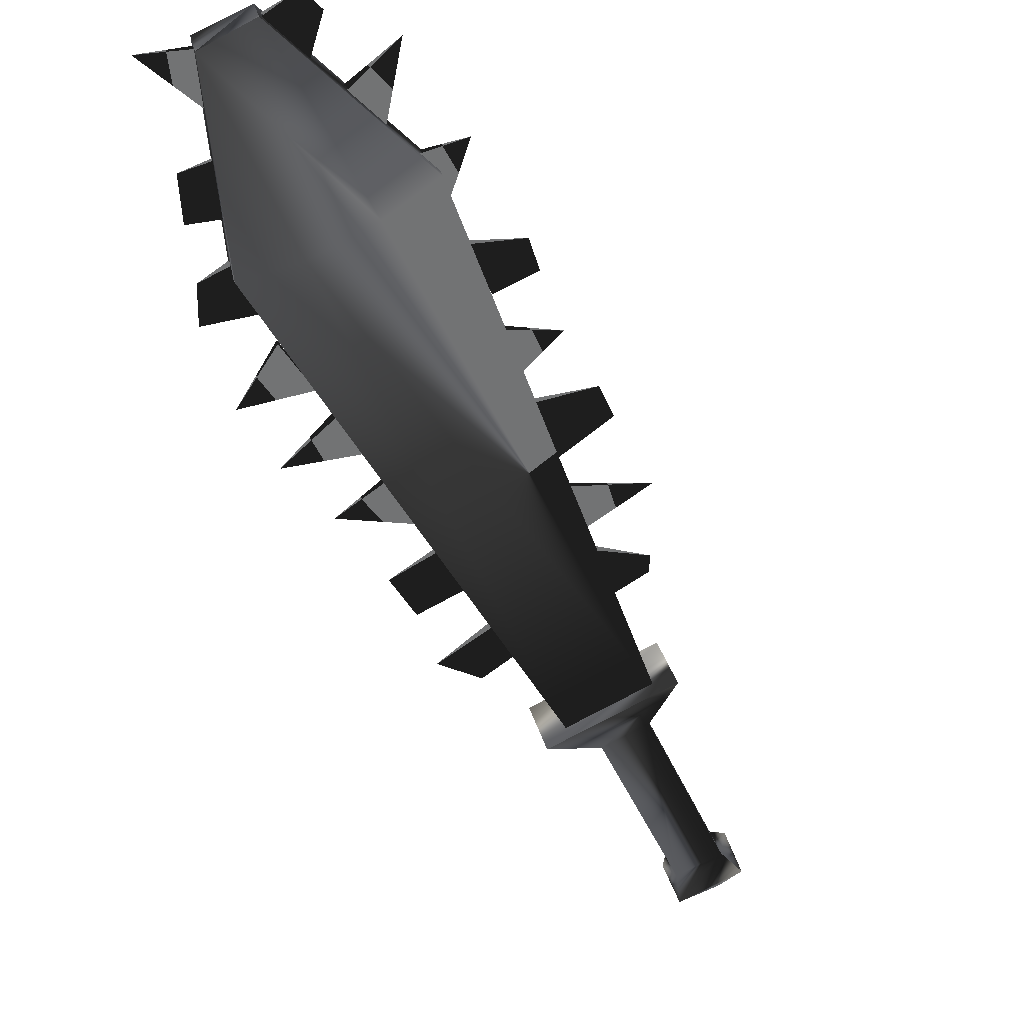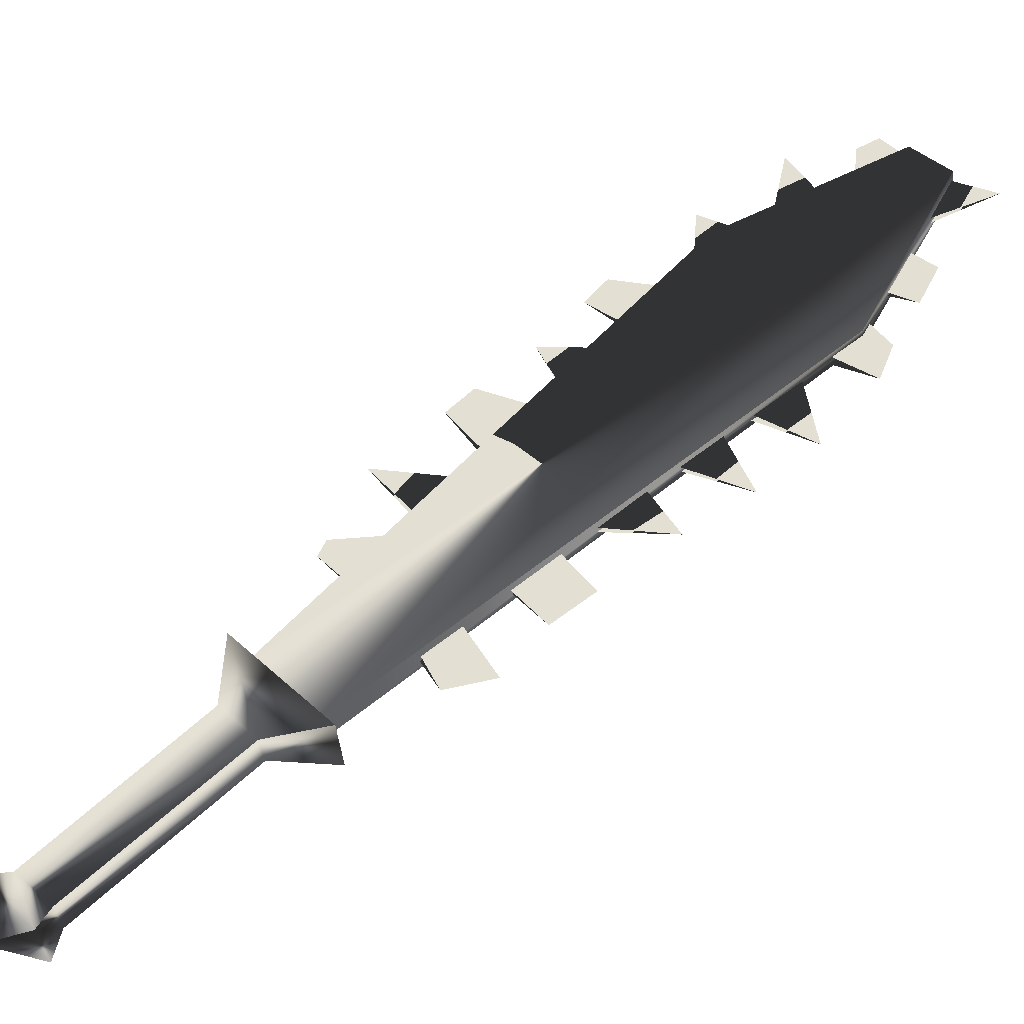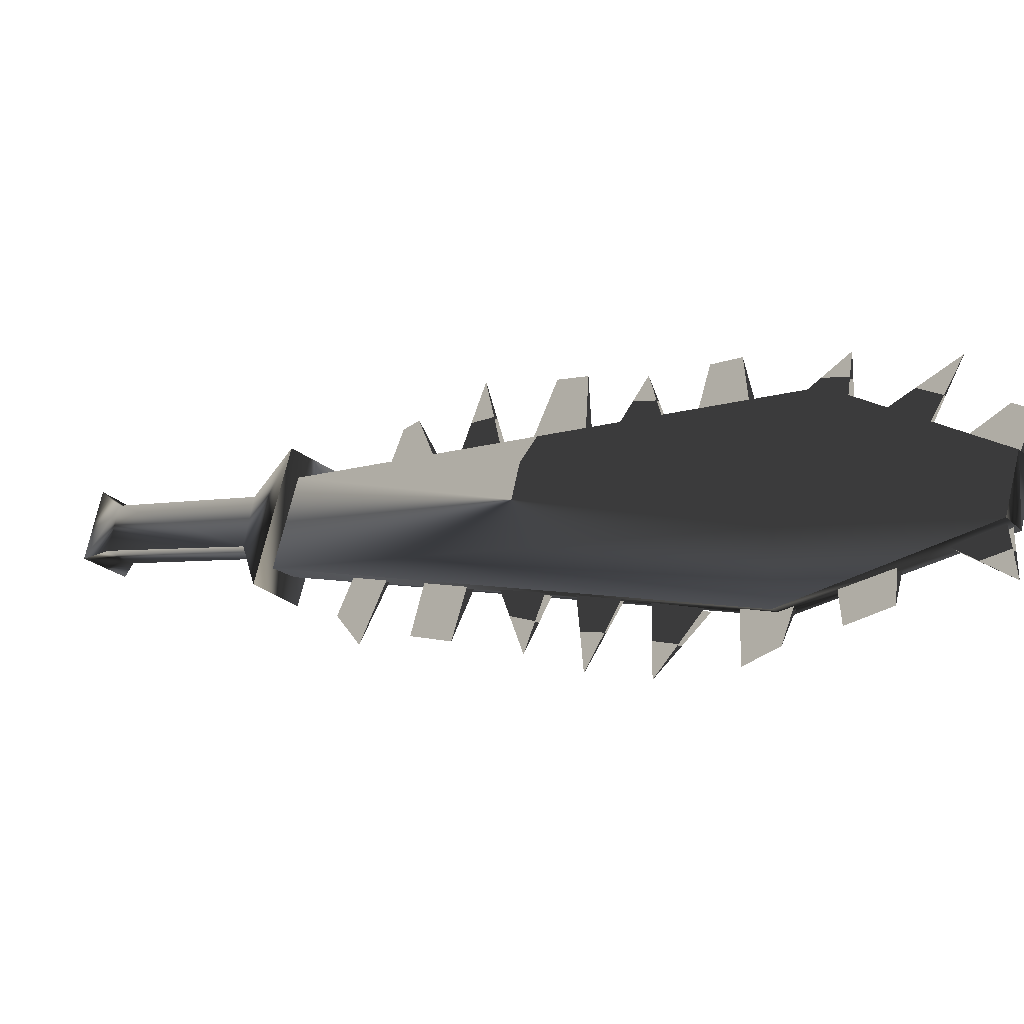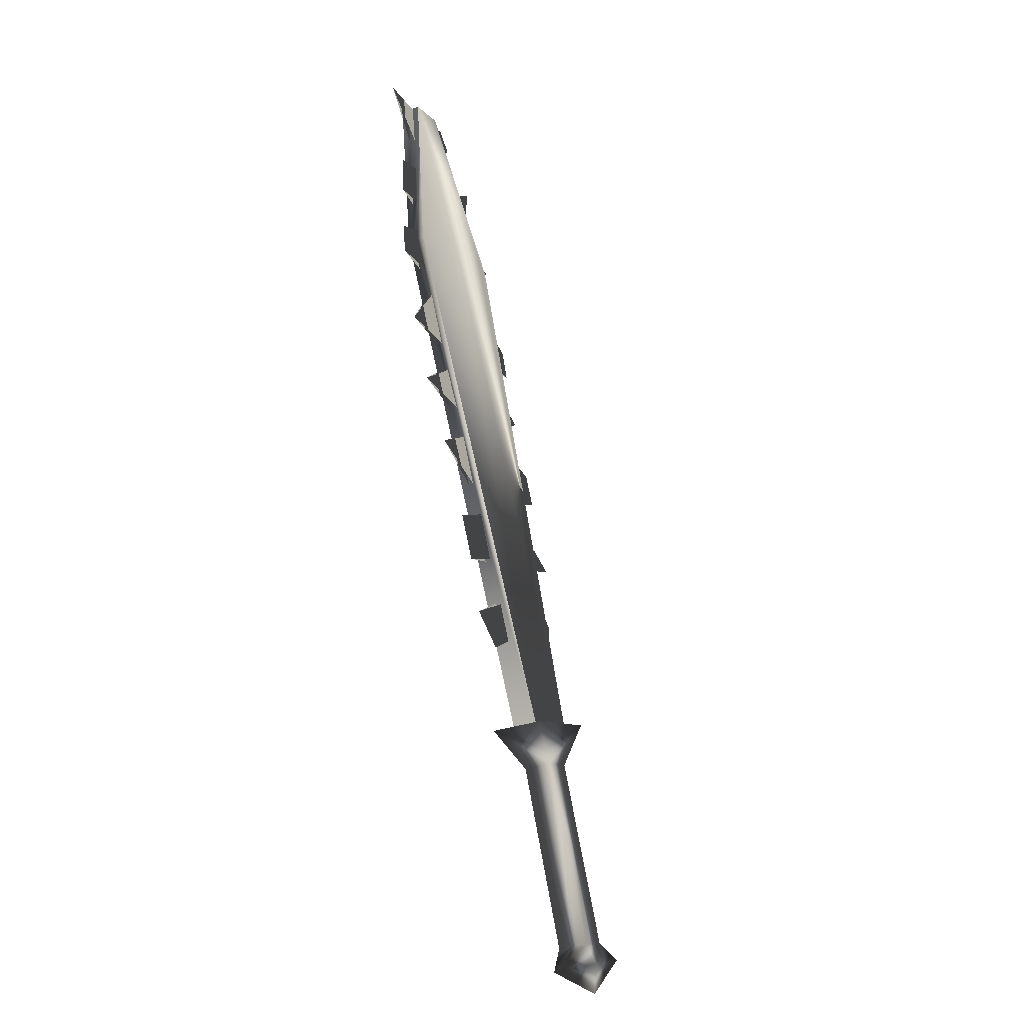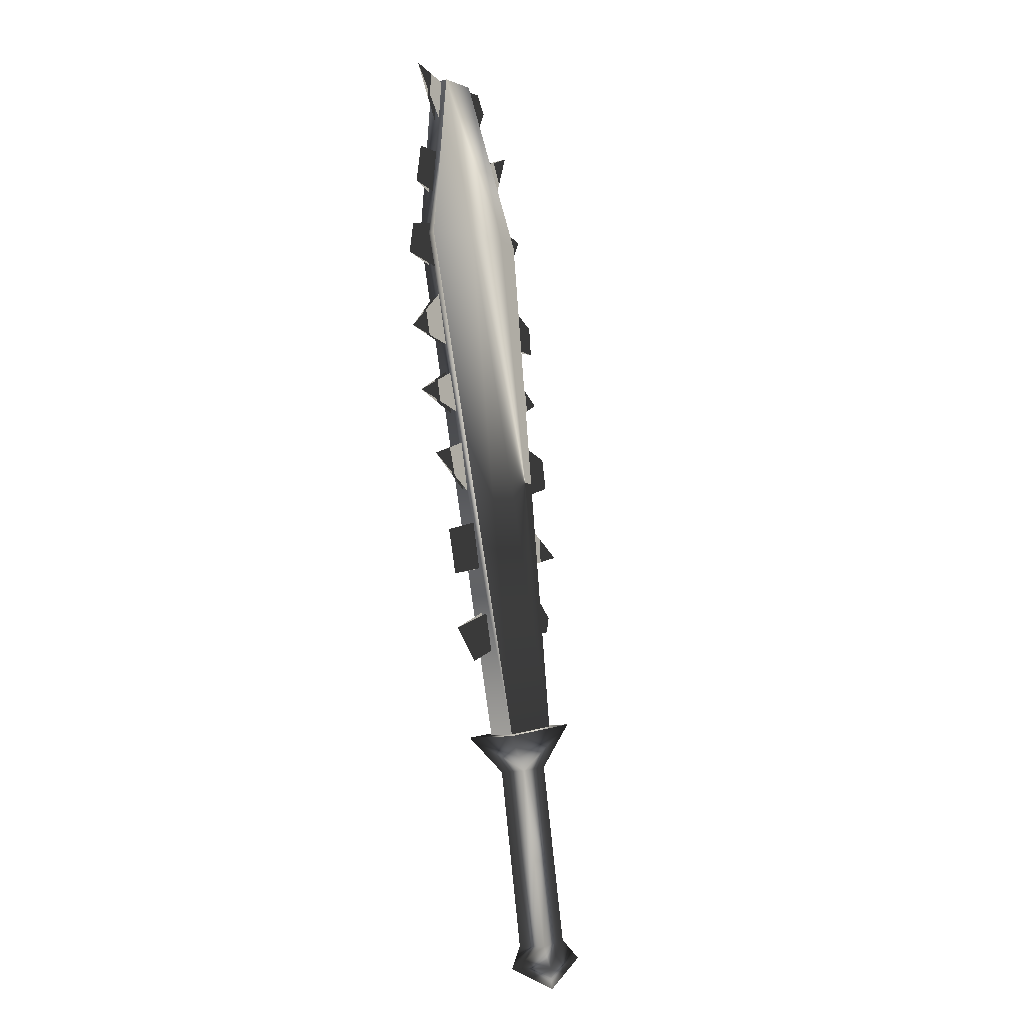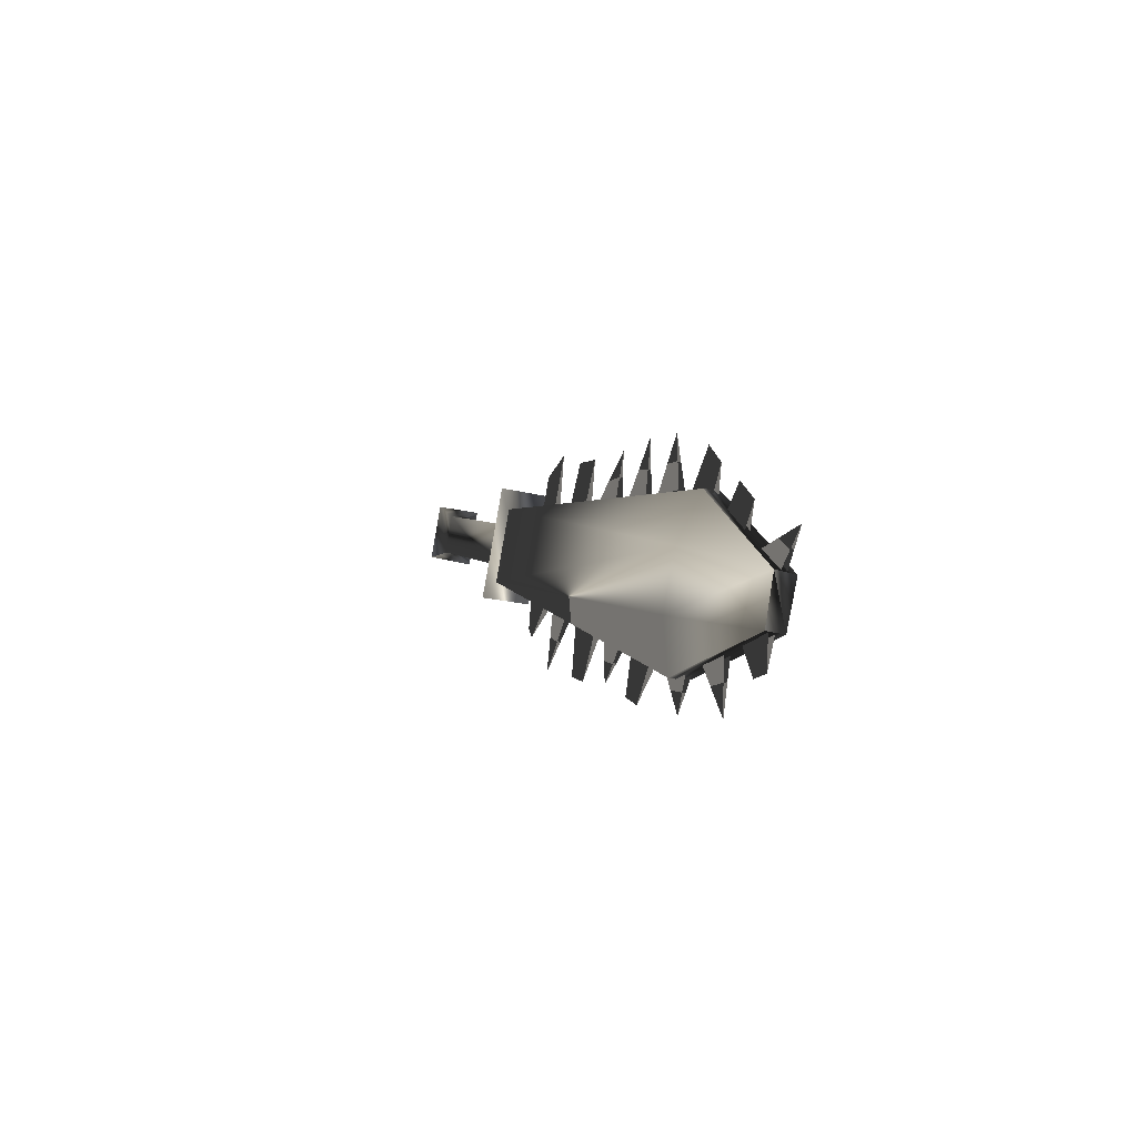
<metadata>
{"format":"obj","ext":"obj","renderer":"f3d","projection":"perspective","resolution":1024,"background":"white","views":[{"elev":-10.4,"azim":-144.1,"up":"+Z"},{"elev":8.3,"azim":67.9,"up":"+Z"},{"elev":45.6,"azim":133.5,"up":"+Z"},{"elev":18.7,"azim":144.6,"up":"+Y"},{"elev":29.8,"azim":153.4,"up":"+Y"},{"elev":65.6,"azim":-49.8,"up":"+Y"}]}
</metadata>
<code>
o Models/weapon/frames/weapon_crouch_stand_5
v 15.84 -2.675 -2.443
v 13.57 -3.454 -1.934
v 14.02 -3.648 -1.426
v 15.39 -2.48 -2.951
v 14.47 10.67 5.122
v 10.43 8.913 6.838
v 13.6 9.887 6.202
v 11.36 9.692 5.884
v 12.25 9.108 6.965
v 12.73 10.37 5.122
v 10.74 8.718 7.219
v 14.16 10.86 4.804
v 12.42 14.17 8.618
v 11.05 13.78 8.808
v 11.36 13.59 9.19
v 12.11 14.37 8.173
v 10.96 8.134 6.52
v 12.98 0.6361 1.18
v 13.37 -1.214 -0.02726
v 11.33 6.089 5.249
v 11.83 4.336 3.977
v 11.22 12.22 8.363
v 11.08 10.08 7.41
v 12.5 2.389 2.452
v 10.38 12.71 9.126
v 12.45 -1.603 0.4177
v 10.4 5.602 5.63
v 11.3 -0.0455 2.134
v 9.872 8.718 7.601
v 9.704 11.15 8.936
v 11.05 1.902 3.278
v 10.74 4.239 4.677
v 11.08 12.32 8.236
v 11.22 6.186 5.122
v 12.36 2.389 2.325
v 12.87 0.6361 1.053
v 13.26 -1.117 -0.1544
v 10.85 8.231 6.393
v 11.72 4.434 3.85
v 10.94 10.18 7.283
v 11.66 5.505 4.677
v 10.82 9.4 7.283
v 11.33 13.59 8.936
v 12.62 1.707 2.007
v 11.19 11.44 7.982
v 11.13 7.258 6.011
v 12.06 3.655 3.469
v 12.93 -0.1429 0.8627
v 10.91 2.681 3.787
v 12.22 -1.311 0.7355
v 10.46 13.29 9.38
v 10.21 6.284 6.139
v 11.19 13.68 8.808
v 10.99 7.355 5.884
v 12.5 1.805 1.88
v 11.94 3.752 3.342
v 12.81 -0.0455 0.7355
v 11.05 11.44 7.855
v 11.52 5.505 4.549
v 10.71 9.497 7.156
v 13.07 12.42 6.901
v 13.6 11.44 6.011
v 14.3 12.22 5.694
v 13.79 13 6.456
v 12.95 12.52 6.774
v 13.49 11.54 5.884
v 14.83 11.25 4.804
v 14.1 10.96 5.312
v 14.33 9.789 4.613
v 15.28 10.67 4.105
v 14.19 9.789 4.422
v 13.99 10.96 5.185
v 14.83 5.115 1.88
v 14.86 3.655 1.117
v 15.95 5.505 0.9898
v 14.75 3.655 0.9898
v 14.69 5.213 1.753
v 16.17 2.291 -0.7265
v 16.06 3.46 -0.09083
v 15 2.973 0.672
v 15.03 1.707 0.0363
v 14.91 1.805 -0.09083
v 14.86 3.07 0.5448
v 16.57 1.026 -1.68
v 15.17 0.6361 -0.6629
v 15.31 -0.3376 -1.235
v 16.15 -0.1429 -1.934
v 15.19 -0.3376 -1.362
v 15.05 0.6361 -0.7901
v 12.25 14.07 8.427
v 12.78 13.1 7.474
v 13.09 15.05 8.109
v 12.14 14.17 8.3
v 12.67 13.2 7.346
v 15.81 8.913 2.77
v 14.44 9.205 3.914
v 14.55 9.108 4.041
v 14.55 7.842 3.215
v 14.66 7.842 3.342
v 16.01 7.258 1.816
v 14.47 7.063 2.897
v 14.58 7.063 3.024
v 14.63 5.992 2.198
v 14.77 5.894 2.325
v 16.54 -2.577 -2.379
v 15.67 -2.09 -3.46
v 12.93 -3.551 -1.934
v 13.82 -4.038 -0.8536
v 15.64 -3.94 -2.761
v 15.17 -3.648 -3.333
v 14.19 -4.233 -2.761
v 14.69 -4.525 -2.189
v 16.43 -8.42 -5.557
v 15.92 -8.128 -6.193
v 14.97 -8.712 -5.621
v 15.47 -9.004 -5.049
v 16.85 -8.907 -5.875
v 16.03 -8.42 -6.829
v 14.66 -9.199 -6.066
v 15.45 -9.686 -5.049
v 15.73 -9.783 -6.384
f 108 107 106
f 106 105 108
f 120 117 121
f 117 118 121
f 118 119 121
f 119 120 121
f 116 113 117
f 116 117 120
f 117 113 114
f 114 118 117
f 118 114 115
f 115 119 118
f 115 116 120
f 115 120 119
f 116 112 109
f 109 113 116
f 113 109 110
f 110 114 113
f 114 110 111
f 111 115 114
f 115 111 112
f 112 116 115
f 108 105 109
f 108 109 112
f 105 106 110
f 105 110 109
f 110 106 107
f 107 111 110
f 111 107 108
f 108 112 111
f 14 15 11
f 14 11 6
f 16 12 5
f 16 5 13
f 15 13 7
f 7 9 15
f 15 9 11
f 6 8 14
f 16 14 8
f 8 10 16
f 5 7 13
f 16 10 12
f 4 1 5
f 4 5 12
f 5 1 7
f 7 1 3
f 7 3 9
f 9 3 11
f 11 3 2
f 2 6 11
f 6 2 8
f 10 8 2
f 2 4 10
f 10 4 12
f 16 13 15
f 15 14 16
f 61 63 62
f 61 64 63
f 65 63 64
f 63 65 66
f 67 69 68
f 69 67 70
f 67 71 70
f 67 72 71
f 75 74 73
f 75 77 76
f 78 80 79
f 80 78 81
f 78 83 82
f 79 83 78
f 84 86 85
f 86 84 87
f 84 88 87
f 84 89 88
f 90 92 91
f 92 93 94
f 97 95 99
f 95 96 98
f 102 100 104
f 100 101 103
f 45 23 30
f 30 40 58
f 52 46 20
f 20 27 52
f 52 27 34
f 52 34 54
f 49 47 24
f 24 31 49
f 49 31 35
f 49 35 56
f 44 18 28
f 28 36 55
f 50 48 19
f 19 26 50
f 50 26 37
f 50 37 57
f 43 22 25
f 43 25 51
f 53 51 25
f 25 33 53
f 42 17 29
f 29 38 60
f 41 21 32
f 32 39 59

</code>
